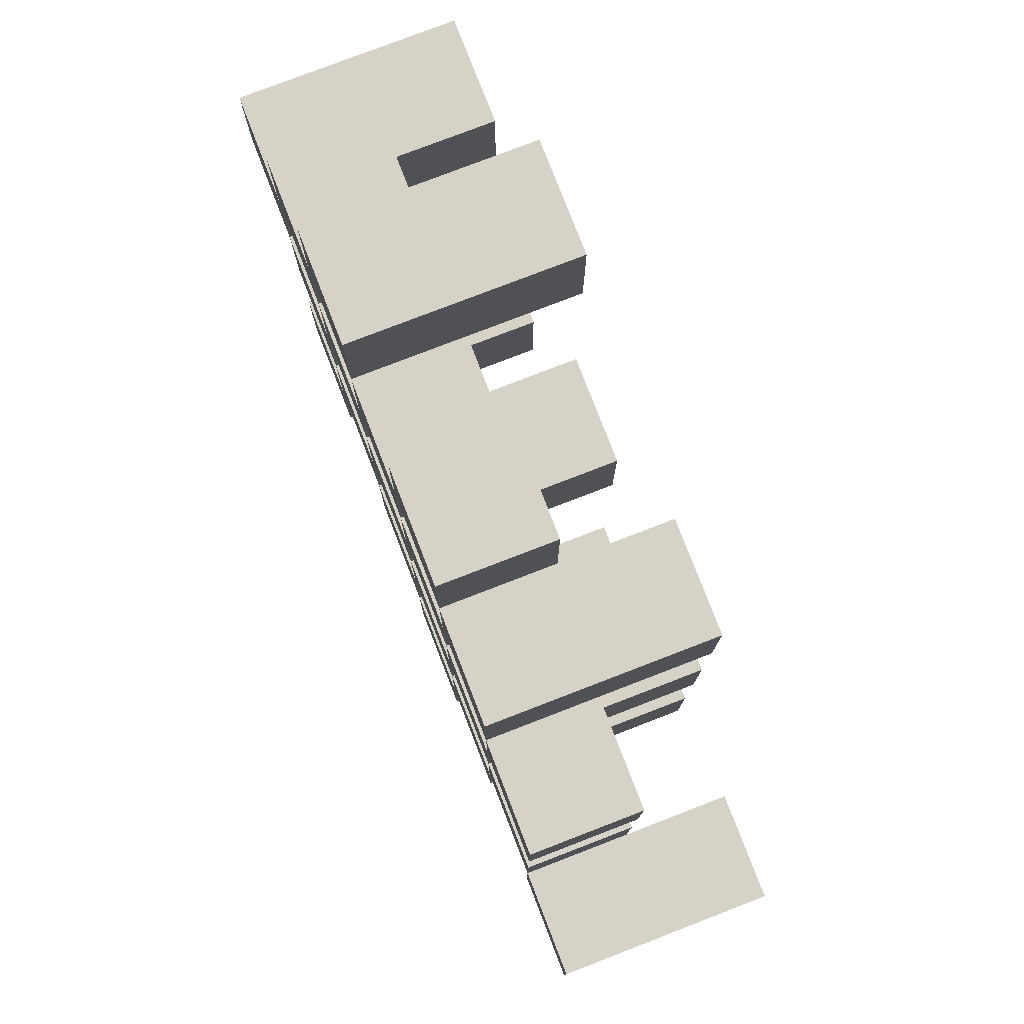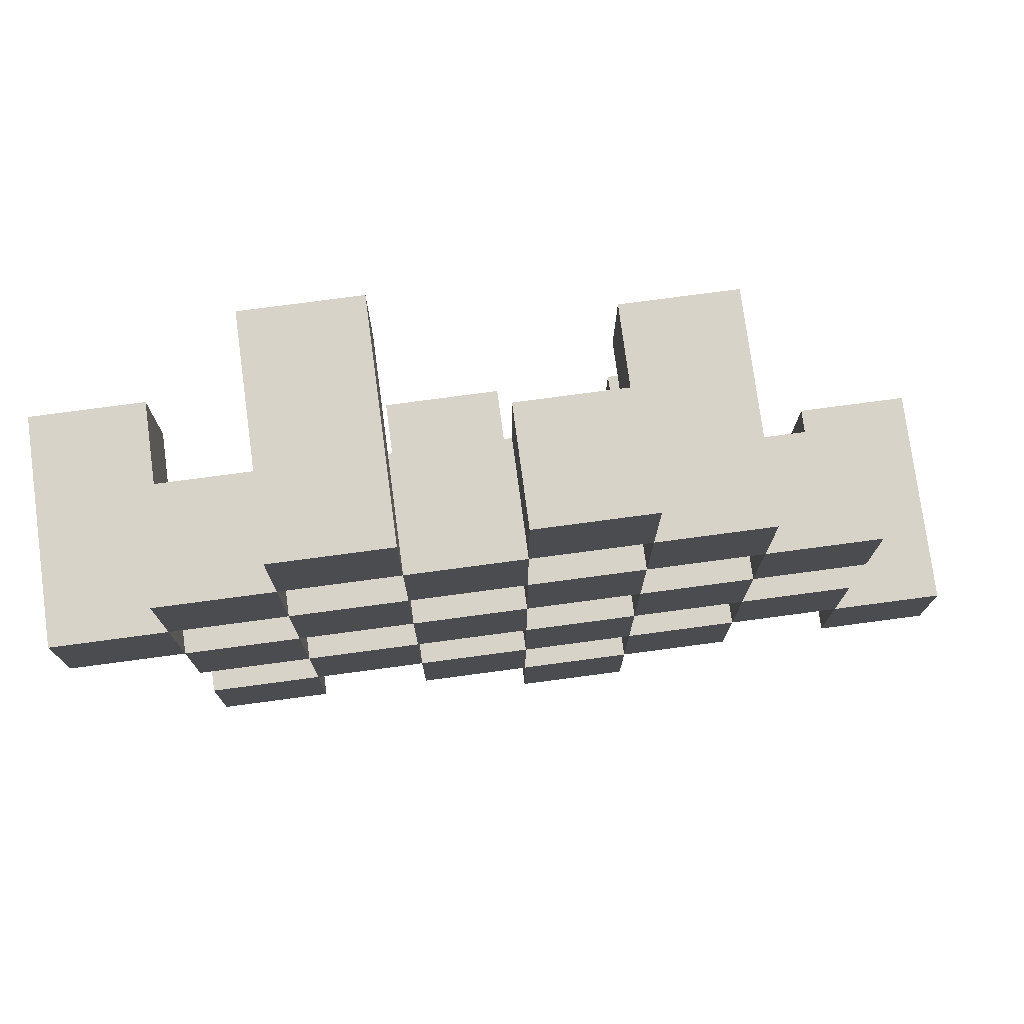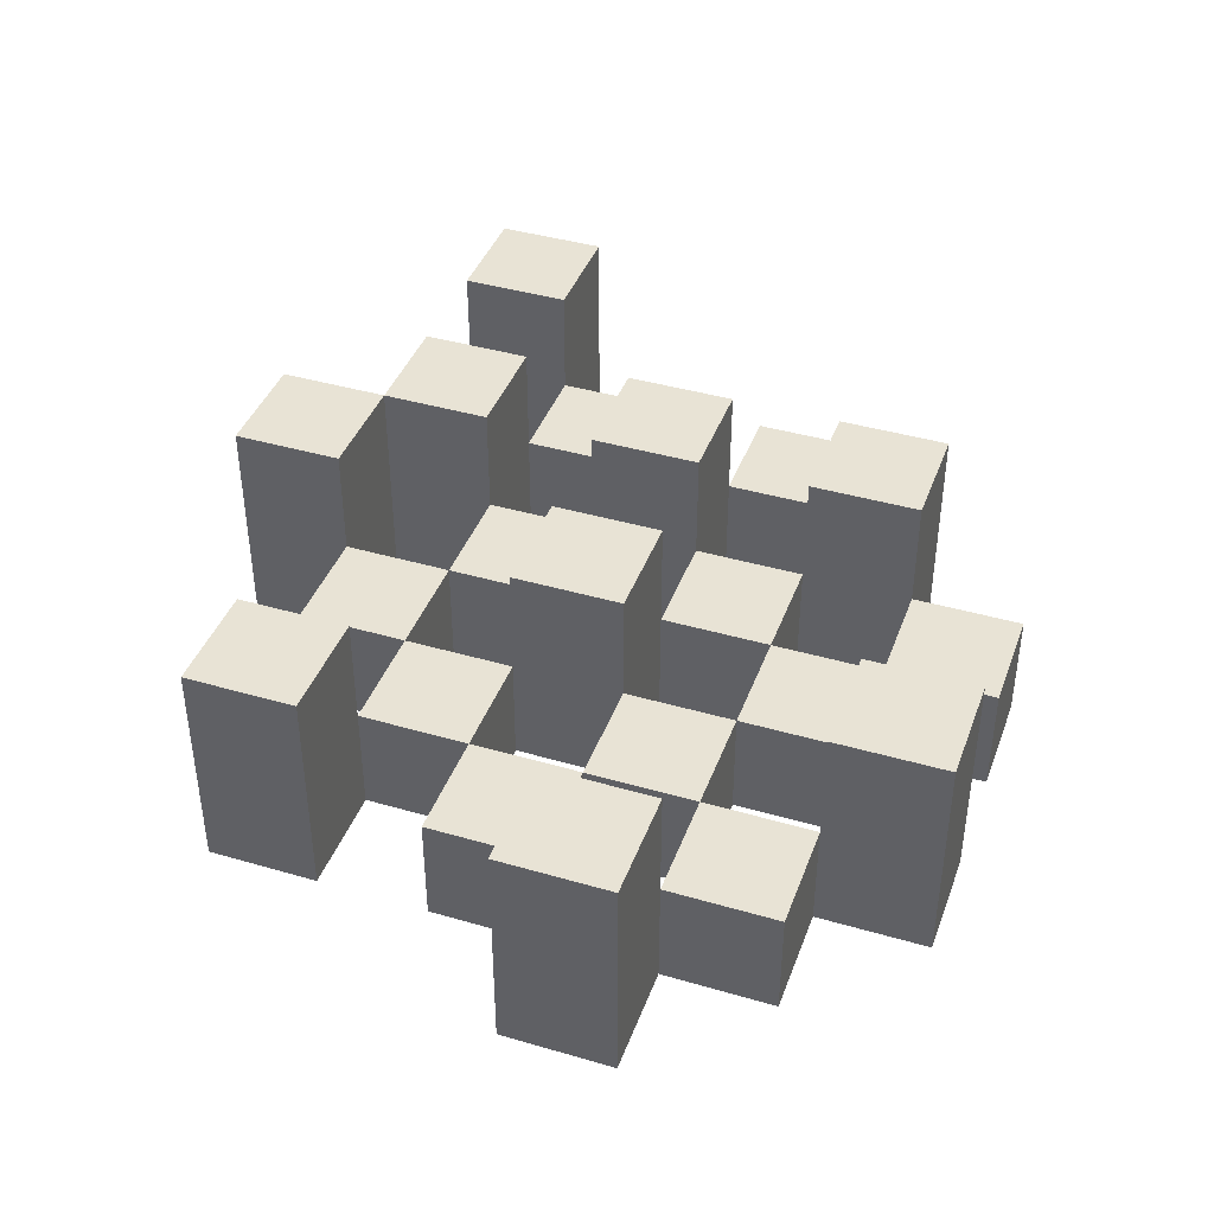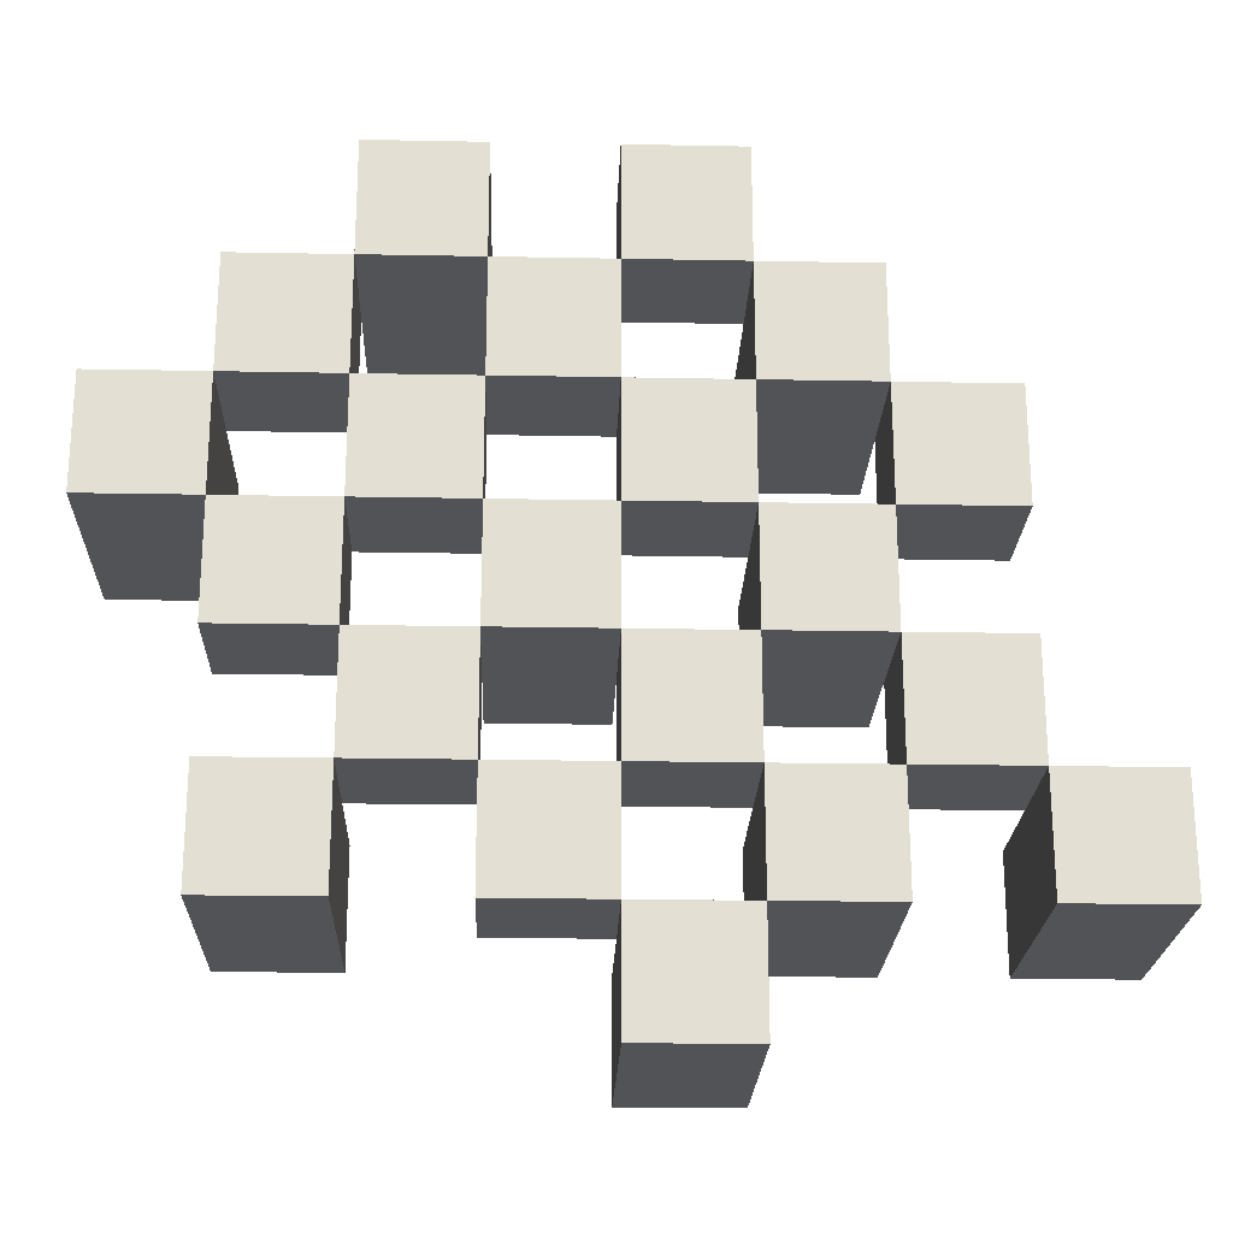
<metadata>
{"format":"obj","ext":"obj","renderer":"f3d","projection":"perspective","resolution":1024,"background":"white","views":[{"elev":78.3,"azim":68.9,"up":"+Z"},{"elev":76.3,"azim":-7.6,"up":"+Z"},{"elev":41.0,"azim":-70.5,"up":"+Y"},{"elev":-22.3,"azim":-1.9,"up":"+Z"}]}
</metadata>
<code>
o
v -14.4 0.9 18.7
v -14.4 0.9 18.6
v -14.4 1.1 18.7
v -14.4 1.1 18.6
v -14.3 0.9 18.8
v -14.3 0.9 18.7
v -14.3 0.9 18.6
v -14.3 0.9 18.5
v -14.3 0.9 18.4
v -14.3 0.9 18.3
v -14.3 1 18.8
v -14.3 1 18.7
v -14.3 1 18.6
v -14.3 1 18.5
v -14.3 1.1 18.4
v -14.3 1.1 18.3
v -14.2 0.9 18.9
v -14.2 0.9 18.8
v -14.2 0.9 18.7
v -14.2 0.9 18.6
v -14.2 0.9 18.5
v -14.2 0.9 18.4
v -14.2 1 18.8
v -14.2 1 18.7
v -14.2 1 18.6
v -14.2 1 18.5
v -14.2 1 18.4
v -14.2 1.1 18.9
v -14.2 1.1 18.8
v -14.1 0.9 18.8
v -14.1 0.9 18.7
v -14.1 0.9 18.6
v -14.1 0.9 18.5
v -14.1 0.9 18.4
v -14.1 0.9 18.3
v -14.1 1 18.8
v -14.1 1 18.7
v -14.1 1 18.6
v -14.1 1 18.5
v -14.1 1 18.4
v -14.1 1 18.3
v -14.1 1.1 18.6
v -14.1 1.1 18.5
v -14 0.9 18.9
v -14 0.9 18.8
v -14 0.9 18.7
v -14 0.9 18.6
v -14 0.9 18.5
v -14 0.9 18.4
v -14 0.9 18.3
v -14 0.9 18.2
v -14 1 18.9
v -14 1 18.8
v -14 1 18.7
v -14 1 18.6
v -14 1 18.5
v -14 1 18.4
v -14 1 18.3
v -14 1.1 18.3
v -14 1.1 18.2
v -13.9 0.9 18.8
v -13.9 0.9 18.7
v -13.9 0.9 18.6
v -13.9 0.9 18.5
v -13.9 0.9 18.4
v -13.9 0.9 18.3
v -13.9 1 18.8
v -13.9 1 18.7
v -13.9 1 18.6
v -13.9 1 18.5
v -13.9 1 18.4
v -13.9 1.1 18.8
v -13.9 1.1 18.7
v -13.9 1.1 18.6
v -13.9 1.1 18.5
v -13.9 1.1 18.4
v -13.9 1.1 18.3
v -13.8 0.9 18.7
v -13.8 0.9 18.6
v -13.8 0.9 18.5
v -13.8 0.9 18.4
v -13.8 1 18.7
v -13.8 1 18.6
v -13.8 1 18.5
v -13.8 1 18.4
v -13.7 0.9 18.4
v -13.7 0.9 18.3
v -13.7 1 18.4
v -13.7 1.1 18.4
v -13.7 1.1 18.3
v -14.3 0.9 18.7
v -14.3 0.9 18.6
v -14.3 1 18.7
v -14.3 1 18.6
v -14.3 1.1 18.7
v -14.3 1.1 18.6
v -14.2 0.9 18.8
v -14.2 0.9 18.7
v -14.2 0.9 18.6
v -14.2 0.9 18.5
v -14.2 0.9 18.4
v -14.2 0.9 18.3
v -14.2 1 18.8
v -14.2 1 18.7
v -14.2 1 18.6
v -14.2 1 18.5
v -14.2 1 18.4
v -14.2 1.1 18.4
v -14.2 1.1 18.3
v -14.1 0.9 18.9
v -14.1 0.9 18.8
v -14.1 0.9 18.7
v -14.1 0.9 18.6
v -14.1 0.9 18.5
v -14.1 0.9 18.4
v -14.1 1 18.8
v -14.1 1 18.7
v -14.1 1 18.6
v -14.1 1 18.5
v -14.1 1 18.4
v -14.1 1.1 18.9
v -14.1 1.1 18.8
v -14 0.9 18.8
v -14 0.9 18.7
v -14 0.9 18.6
v -14 0.9 18.5
v -14 0.9 18.4
v -14 0.9 18.3
v -14 1 18.8
v -14 1 18.7
v -14 1 18.6
v -14 1 18.5
v -14 1 18.4
v -14 1 18.3
v -14 1.1 18.6
v -14 1.1 18.5
v -13.9 0.9 18.9
v -13.9 0.9 18.8
v -13.9 0.9 18.7
v -13.9 0.9 18.6
v -13.9 0.9 18.5
v -13.9 0.9 18.4
v -13.9 0.9 18.3
v -13.9 0.9 18.2
v -13.9 1 18.9
v -13.9 1 18.8
v -13.9 1 18.7
v -13.9 1 18.6
v -13.9 1 18.5
v -13.9 1 18.4
v -13.9 1.1 18.3
v -13.9 1.1 18.2
v -13.8 0.9 18.8
v -13.8 0.9 18.7
v -13.8 0.9 18.6
v -13.8 0.9 18.5
v -13.8 0.9 18.4
v -13.8 0.9 18.3
v -13.8 1 18.7
v -13.8 1 18.6
v -13.8 1 18.5
v -13.8 1 18.4
v -13.8 1.1 18.8
v -13.8 1.1 18.7
v -13.8 1.1 18.6
v -13.8 1.1 18.5
v -13.8 1.1 18.4
v -13.8 1.1 18.3
v -13.7 0.9 18.7
v -13.7 0.9 18.6
v -13.7 0.9 18.5
v -13.7 0.9 18.4
v -13.7 1 18.7
v -13.7 1 18.6
v -13.7 1 18.5
v -13.7 1 18.4
v -13.6 0.9 18.4
v -13.6 0.9 18.3
v -13.6 1.1 18.4
v -13.6 1.1 18.3
v -14.2 0.9 18.9
v -14.2 1.1 18.9
v -14.1 0.9 18.9
v -14.1 1.1 18.9
v -14 0.9 18.9
v -14 1 18.9
v -13.9 0.9 18.9
v -13.9 1 18.9
v -14.3 0.9 18.8
v -14.3 1 18.8
v -14.2 0.9 18.8
v -14.2 1 18.8
v -14.1 0.9 18.8
v -14.1 1 18.8
v -14 0.9 18.8
v -14 1 18.8
v -13.9 0.9 18.8
v -13.9 1 18.8
v -13.9 1.1 18.8
v -13.8 0.9 18.8
v -13.8 1.1 18.8
v -14.4 0.9 18.7
v -14.4 1.1 18.7
v -14.3 0.9 18.7
v -14.3 1 18.7
v -14.3 1.1 18.7
v -14.2 0.9 18.7
v -14.2 1 18.7
v -14.1 0.9 18.7
v -14.1 1 18.7
v -14 0.9 18.7
v -14 1 18.7
v -13.9 0.9 18.7
v -13.9 1 18.7
v -13.8 0.9 18.7
v -13.8 1 18.7
v -13.7 0.9 18.7
v -13.7 1 18.7
v -14.3 0.9 18.6
v -14.3 1 18.6
v -14.2 0.9 18.6
v -14.2 1 18.6
v -14.1 0.9 18.6
v -14.1 1 18.6
v -14.1 1.1 18.6
v -14 0.9 18.6
v -14 1 18.6
v -14 1.1 18.6
v -13.9 0.9 18.6
v -13.9 1 18.6
v -13.9 1.1 18.6
v -13.8 0.9 18.6
v -13.8 1 18.6
v -13.8 1.1 18.6
v -14.2 0.9 18.5
v -14.2 1 18.5
v -14.1 0.9 18.5
v -14.1 1 18.5
v -14 0.9 18.5
v -14 1 18.5
v -13.9 0.9 18.5
v -13.9 1 18.5
v -13.8 0.9 18.5
v -13.8 1 18.5
v -13.7 0.9 18.5
v -13.7 1 18.5
v -14.3 0.9 18.4
v -14.3 1.1 18.4
v -14.2 0.9 18.4
v -14.2 1 18.4
v -14.2 1.1 18.4
v -14.1 0.9 18.4
v -14.1 1 18.4
v -14 0.9 18.4
v -14 1 18.4
v -13.9 0.9 18.4
v -13.9 1 18.4
v -13.9 1.1 18.4
v -13.8 0.9 18.4
v -13.8 1 18.4
v -13.8 1.1 18.4
v -13.7 0.9 18.4
v -13.7 1 18.4
v -13.7 1.1 18.4
v -13.6 0.9 18.4
v -13.6 1.1 18.4
v -14 0.9 18.3
v -14 1 18.3
v -14 1.1 18.3
v -13.9 0.9 18.3
v -13.9 1.1 18.3
v -14.2 0.9 18.8
v -14.2 1 18.8
v -14.2 1.1 18.8
v -14.1 0.9 18.8
v -14.1 1 18.8
v -14.1 1.1 18.8
v -14 0.9 18.8
v -14 1 18.8
v -13.9 0.9 18.8
v -13.9 1 18.8
v -14.3 0.9 18.7
v -14.3 1 18.7
v -14.2 0.9 18.7
v -14.2 1 18.7
v -14.1 0.9 18.7
v -14.1 1 18.7
v -14 0.9 18.7
v -14 1 18.7
v -13.9 0.9 18.7
v -13.9 1 18.7
v -13.9 1.1 18.7
v -13.8 0.9 18.7
v -13.8 1 18.7
v -13.8 1.1 18.7
v -14.4 0.9 18.6
v -14.4 1.1 18.6
v -14.3 0.9 18.6
v -14.3 1 18.6
v -14.3 1.1 18.6
v -14.2 0.9 18.6
v -14.2 1 18.6
v -14.1 0.9 18.6
v -14.1 1 18.6
v -14 0.9 18.6
v -14 1 18.6
v -13.9 0.9 18.6
v -13.9 1 18.6
v -13.8 0.9 18.6
v -13.8 1 18.6
v -13.7 0.9 18.6
v -13.7 1 18.6
v -14.3 0.9 18.5
v -14.3 1 18.5
v -14.2 0.9 18.5
v -14.2 1 18.5
v -14.1 0.9 18.5
v -14.1 1 18.5
v -14.1 1.1 18.5
v -14 0.9 18.5
v -14 1 18.5
v -14 1.1 18.5
v -13.9 0.9 18.5
v -13.9 1 18.5
v -13.9 1.1 18.5
v -13.8 0.9 18.5
v -13.8 1 18.5
v -13.8 1.1 18.5
v -14.2 0.9 18.4
v -14.2 1 18.4
v -14.1 0.9 18.4
v -14.1 1 18.4
v -14 0.9 18.4
v -14 1 18.4
v -13.9 0.9 18.4
v -13.9 1 18.4
v -13.8 0.9 18.4
v -13.8 1 18.4
v -13.7 0.9 18.4
v -13.7 1 18.4
v -14.3 0.9 18.3
v -14.3 1.1 18.3
v -14.2 0.9 18.3
v -14.2 1.1 18.3
v -14.1 0.9 18.3
v -14.1 1 18.3
v -14 0.9 18.3
v -14 1 18.3
v -13.9 0.9 18.3
v -13.9 1.1 18.3
v -13.8 0.9 18.3
v -13.8 1.1 18.3
v -13.7 0.9 18.3
v -13.7 1.1 18.3
v -13.6 0.9 18.3
v -13.6 1.1 18.3
v -14 0.9 18.2
v -14 1.1 18.2
v -13.9 0.9 18.2
v -13.9 1.1 18.2
v -14.2 0.9 18.9
v -14.1 0.9 18.9
v -14 0.9 18.9
v -13.9 0.9 18.9
v -14.3 0.9 18.8
v -14.2 0.9 18.8
v -14.1 0.9 18.8
v -14 0.9 18.8
v -13.9 0.9 18.8
v -13.8 0.9 18.8
v -14.4 0.9 18.7
v -14.3 0.9 18.7
v -14.2 0.9 18.7
v -14.1 0.9 18.7
v -14 0.9 18.7
v -13.9 0.9 18.7
v -13.8 0.9 18.7
v -13.7 0.9 18.7
v -14.4 0.9 18.6
v -14.3 0.9 18.6
v -14.2 0.9 18.6
v -14.1 0.9 18.6
v -14 0.9 18.6
v -13.9 0.9 18.6
v -13.8 0.9 18.6
v -13.7 0.9 18.6
v -14.3 0.9 18.5
v -14.2 0.9 18.5
v -14.1 0.9 18.5
v -14 0.9 18.5
v -13.9 0.9 18.5
v -13.8 0.9 18.5
v -13.7 0.9 18.5
v -14.3 0.9 18.4
v -14.2 0.9 18.4
v -14.1 0.9 18.4
v -14 0.9 18.4
v -13.9 0.9 18.4
v -13.8 0.9 18.4
v -13.7 0.9 18.4
v -13.6 0.9 18.4
v -14.3 0.9 18.3
v -14.2 0.9 18.3
v -14.1 0.9 18.3
v -14 0.9 18.3
v -13.9 0.9 18.3
v -13.8 0.9 18.3
v -13.7 0.9 18.3
v -13.6 0.9 18.3
v -14 0.9 18.2
v -13.9 0.9 18.2
v -14 1 18.9
v -13.9 1 18.9
v -14.3 1 18.8
v -14.2 1 18.8
v -14.1 1 18.8
v -14 1 18.8
v -13.9 1 18.8
v -14.3 1 18.7
v -14.2 1 18.7
v -14.1 1 18.7
v -14 1 18.7
v -13.9 1 18.7
v -13.8 1 18.7
v -13.7 1 18.7
v -14.3 1 18.6
v -14.2 1 18.6
v -14.1 1 18.6
v -14 1 18.6
v -13.9 1 18.6
v -13.8 1 18.6
v -13.7 1 18.6
v -14.3 1 18.5
v -14.2 1 18.5
v -14.1 1 18.5
v -14 1 18.5
v -13.9 1 18.5
v -13.8 1 18.5
v -13.7 1 18.5
v -14.2 1 18.4
v -14.1 1 18.4
v -14 1 18.4
v -13.9 1 18.4
v -13.8 1 18.4
v -13.7 1 18.4
v -14.1 1 18.3
v -14 1 18.3
v -14.2 1.1 18.9
v -14.1 1.1 18.9
v -14.2 1.1 18.8
v -14.1 1.1 18.8
v -13.9 1.1 18.8
v -13.8 1.1 18.8
v -14.4 1.1 18.7
v -14.3 1.1 18.7
v -13.9 1.1 18.7
v -13.8 1.1 18.7
v -14.4 1.1 18.6
v -14.3 1.1 18.6
v -14.1 1.1 18.6
v -14 1.1 18.6
v -13.9 1.1 18.6
v -13.8 1.1 18.6
v -14.1 1.1 18.5
v -14 1.1 18.5
v -13.9 1.1 18.5
v -13.8 1.1 18.5
v -14.3 1.1 18.4
v -14.2 1.1 18.4
v -13.9 1.1 18.4
v -13.8 1.1 18.4
v -13.7 1.1 18.4
v -13.6 1.1 18.4
v -14.3 1.1 18.3
v -14.2 1.1 18.3
v -14 1.1 18.3
v -13.9 1.1 18.3
v -13.8 1.1 18.3
v -13.7 1.1 18.3
v -13.6 1.1 18.3
v -14 1.1 18.2
v -13.9 1.1 18.2
f 3 2 1
f 4 2 3
f 11 6 5
f 12 6 11
f 13 8 7
f 14 8 13
f 15 10 9
f 16 10 15
f 23 18 17
f 24 20 19
f 25 20 24
f 26 22 21
f 27 22 26
f 28 23 17
f 29 23 28
f 36 31 30
f 37 31 36
f 38 33 32
f 39 33 38
f 40 35 34
f 41 35 40
f 42 39 38
f 43 39 42
f 52 45 44
f 53 45 52
f 54 47 46
f 55 47 54
f 56 49 48
f 57 49 56
f 58 51 50
f 59 51 58
f 60 51 59
f 67 62 61
f 68 62 67
f 69 64 63
f 70 64 69
f 71 66 65
f 72 68 67
f 73 68 72
f 74 70 69
f 75 70 74
f 76 66 71
f 77 66 76
f 82 79 78
f 83 79 82
f 84 81 80
f 85 81 84
f 88 87 86
f 89 87 88
f 90 87 89
f 91 92 93
f 93 92 94
f 93 94 95
f 95 94 96
f 97 98 103
f 103 98 104
f 99 100 105
f 105 100 106
f 101 102 107
f 107 102 108
f 108 102 109
f 110 111 116
f 112 113 117
f 117 113 118
f 114 115 119
f 119 115 120
f 110 116 121
f 121 116 122
f 123 124 129
f 129 124 130
f 125 126 131
f 131 126 132
f 127 128 133
f 133 128 134
f 131 132 135
f 135 132 136
f 137 138 145
f 145 138 146
f 139 140 147
f 147 140 148
f 141 142 149
f 149 142 150
f 143 144 151
f 151 144 152
f 153 154 159
f 155 156 160
f 160 156 161
f 157 158 162
f 153 159 163
f 163 159 164
f 160 161 165
f 165 161 166
f 162 158 167
f 167 158 168
f 169 170 173
f 173 170 174
f 171 172 175
f 175 172 176
f 177 178 179
f 179 178 180
f 183 182 181
f 184 182 183
f 187 186 185
f 188 186 187
f 191 190 189
f 192 190 191
f 195 194 193
f 196 194 195
f 200 198 197
f 200 199 198
f 201 199 200
f 204 203 202
f 205 203 204
f 206 203 205
f 209 208 207
f 210 208 209
f 213 212 211
f 214 212 213
f 217 216 215
f 218 216 217
f 221 220 219
f 222 220 221
f 226 224 223
f 226 225 224
f 227 225 226
f 228 225 227
f 232 230 229
f 232 231 230
f 233 231 232
f 234 231 233
f 237 236 235
f 238 236 237
f 241 240 239
f 242 240 241
f 245 244 243
f 246 244 245
f 249 248 247
f 250 248 249
f 251 248 250
f 254 253 252
f 255 253 254
f 259 257 256
f 259 258 257
f 260 258 259
f 261 258 260
f 265 263 262
f 265 264 263
f 266 264 265
f 270 268 267
f 270 269 268
f 271 269 270
f 272 273 275
f 273 274 275
f 275 274 276
f 276 274 277
f 278 279 280
f 280 279 281
f 282 283 284
f 284 283 285
f 286 287 288
f 288 287 289
f 290 291 293
f 291 292 293
f 293 292 294
f 294 292 295
f 296 297 298
f 298 297 299
f 299 297 300
f 301 302 303
f 303 302 304
f 305 306 307
f 307 306 308
f 309 310 311
f 311 310 312
f 313 314 315
f 315 314 316
f 317 318 320
f 318 319 320
f 320 319 321
f 321 319 322
f 323 324 326
f 324 325 326
f 326 325 327
f 327 325 328
f 329 330 331
f 331 330 332
f 333 334 335
f 335 334 336
f 337 338 339
f 339 338 340
f 341 342 343
f 343 342 344
f 345 346 347
f 347 346 348
f 349 350 351
f 351 350 352
f 353 354 355
f 355 354 356
f 357 358 359
f 359 358 360
f 366 362 361
f 367 362 366
f 368 364 363
f 369 364 368
f 372 366 365
f 373 366 372
f 374 368 367
f 375 368 374
f 376 370 369
f 377 370 376
f 379 372 371
f 380 372 379
f 381 374 373
f 382 374 381
f 383 376 375
f 384 376 383
f 385 378 377
f 386 378 385
f 387 381 380
f 388 381 387
f 389 383 382
f 390 383 389
f 391 385 384
f 392 385 391
f 395 389 388
f 396 389 395
f 397 391 390
f 398 391 397
f 399 393 392
f 400 393 399
f 402 395 394
f 403 395 402
f 404 397 396
f 405 397 404
f 406 399 398
f 407 399 406
f 408 401 400
f 409 401 408
f 410 406 405
f 411 406 410
f 412 413 417
f 417 413 418
f 414 415 419
f 419 415 420
f 416 417 421
f 421 417 422
f 420 421 427
f 427 421 428
f 422 423 429
f 429 423 430
f 424 425 431
f 431 425 432
f 426 427 433
f 433 427 434
f 434 435 440
f 440 435 441
f 436 437 442
f 442 437 443
f 438 439 444
f 444 439 445
f 441 442 446
f 446 442 447
f 448 449 450
f 450 449 451
f 452 453 456
f 456 453 457
f 454 455 458
f 458 455 459
f 460 461 464
f 464 461 465
f 462 463 466
f 466 463 467
f 468 469 474
f 474 469 475
f 470 471 477
f 477 471 478
f 472 473 479
f 479 473 480
f 476 477 481
f 481 477 482

</code>
